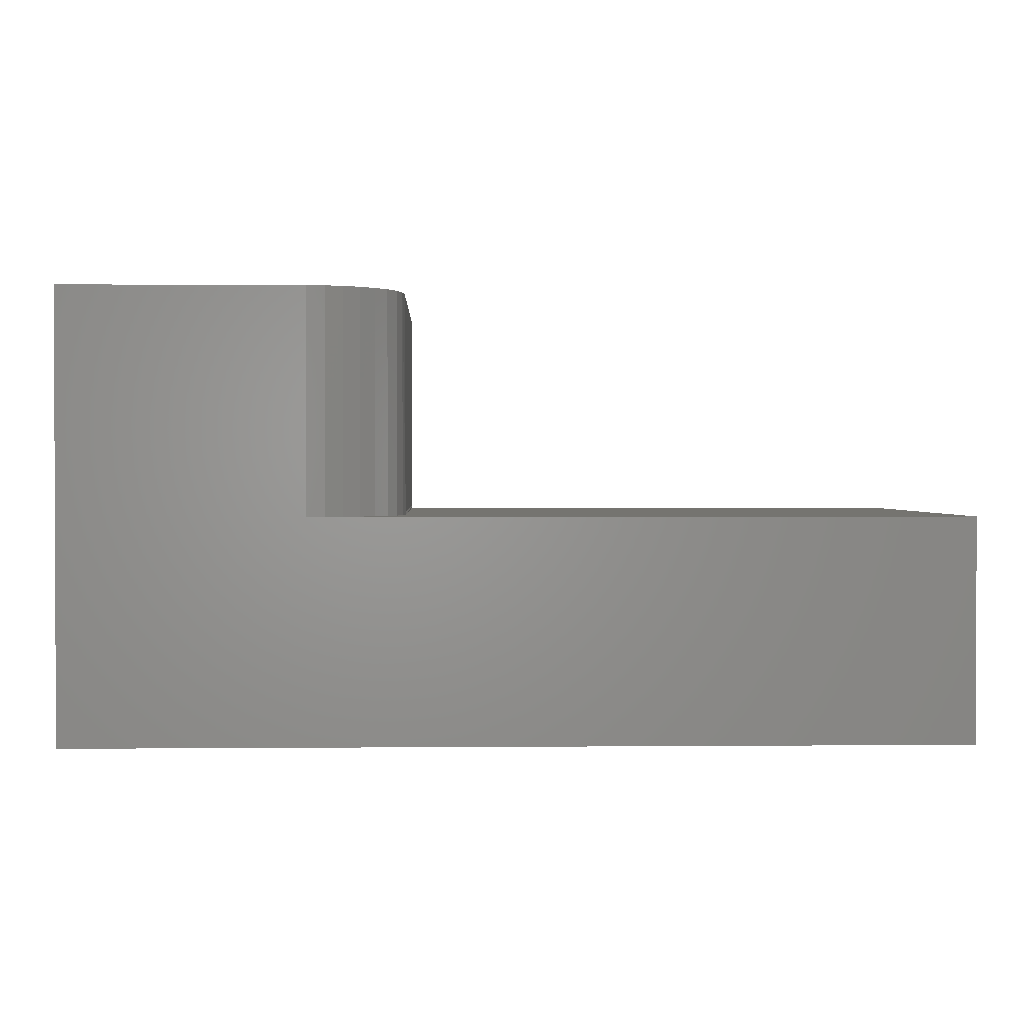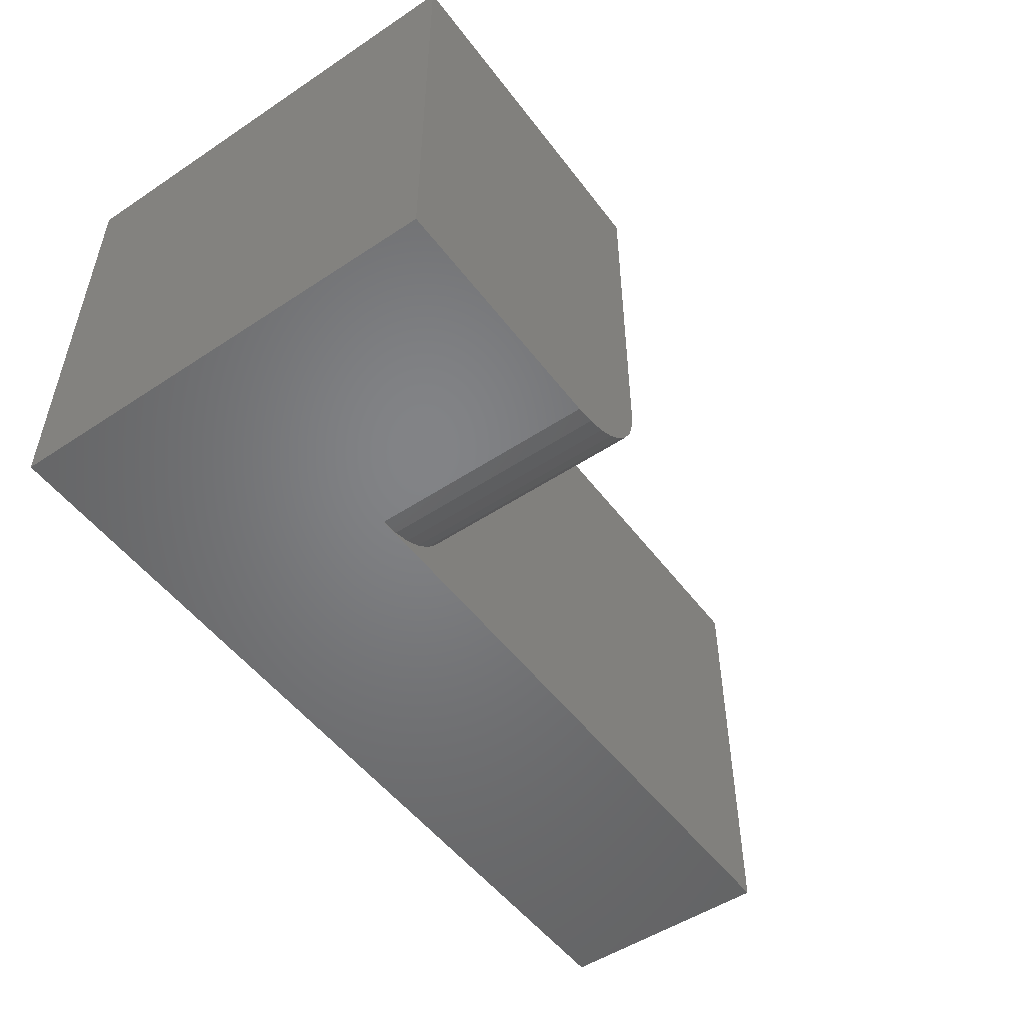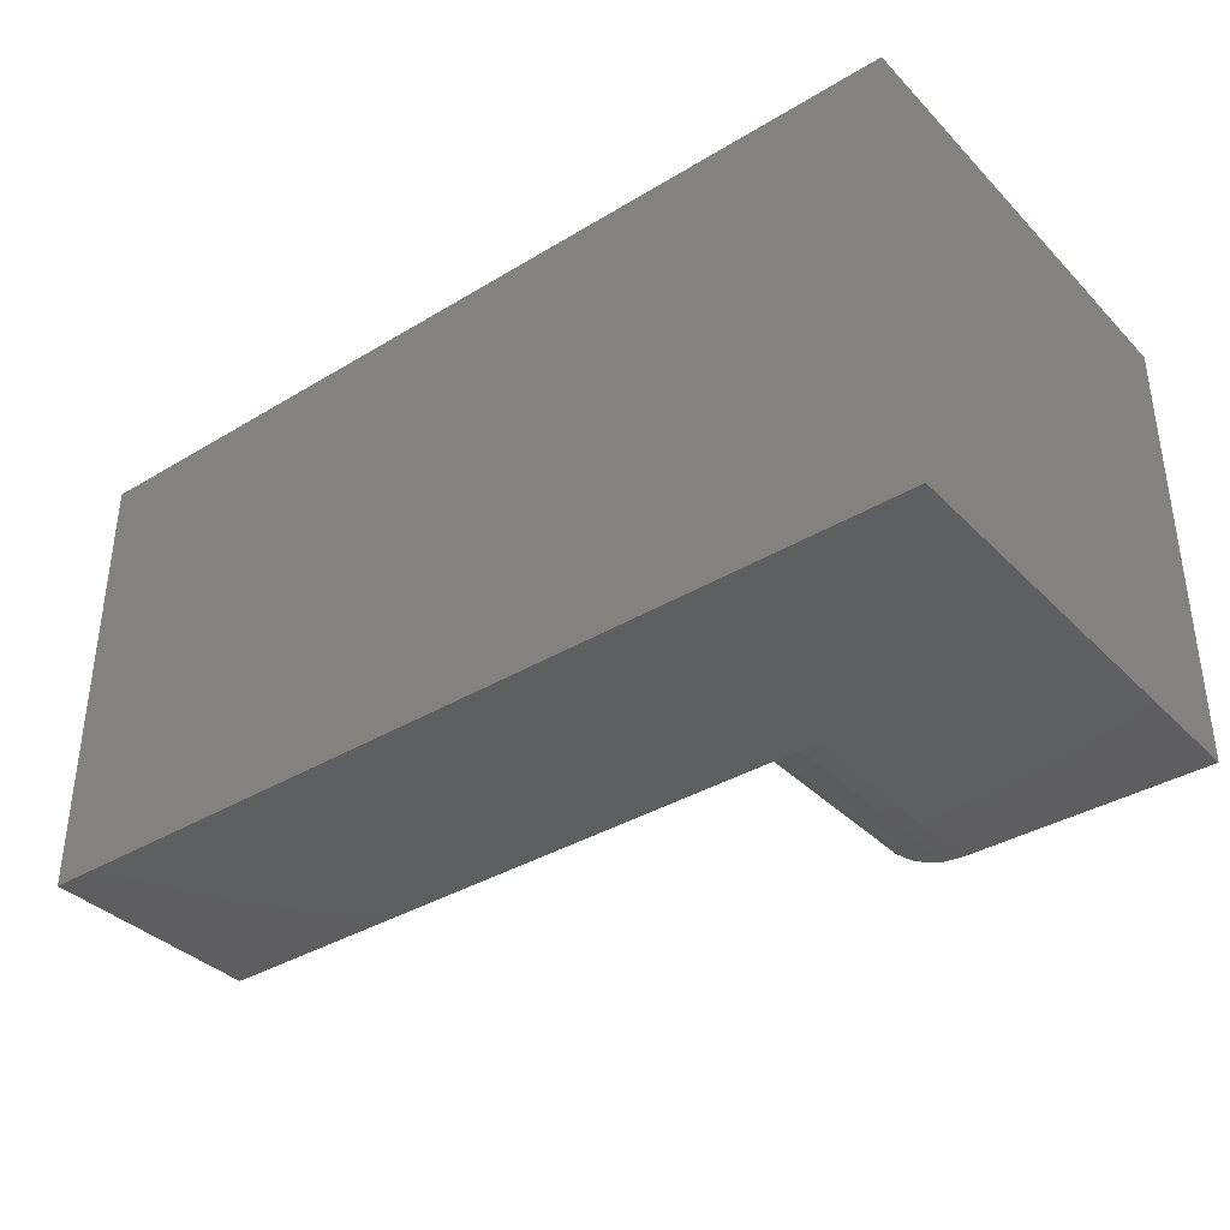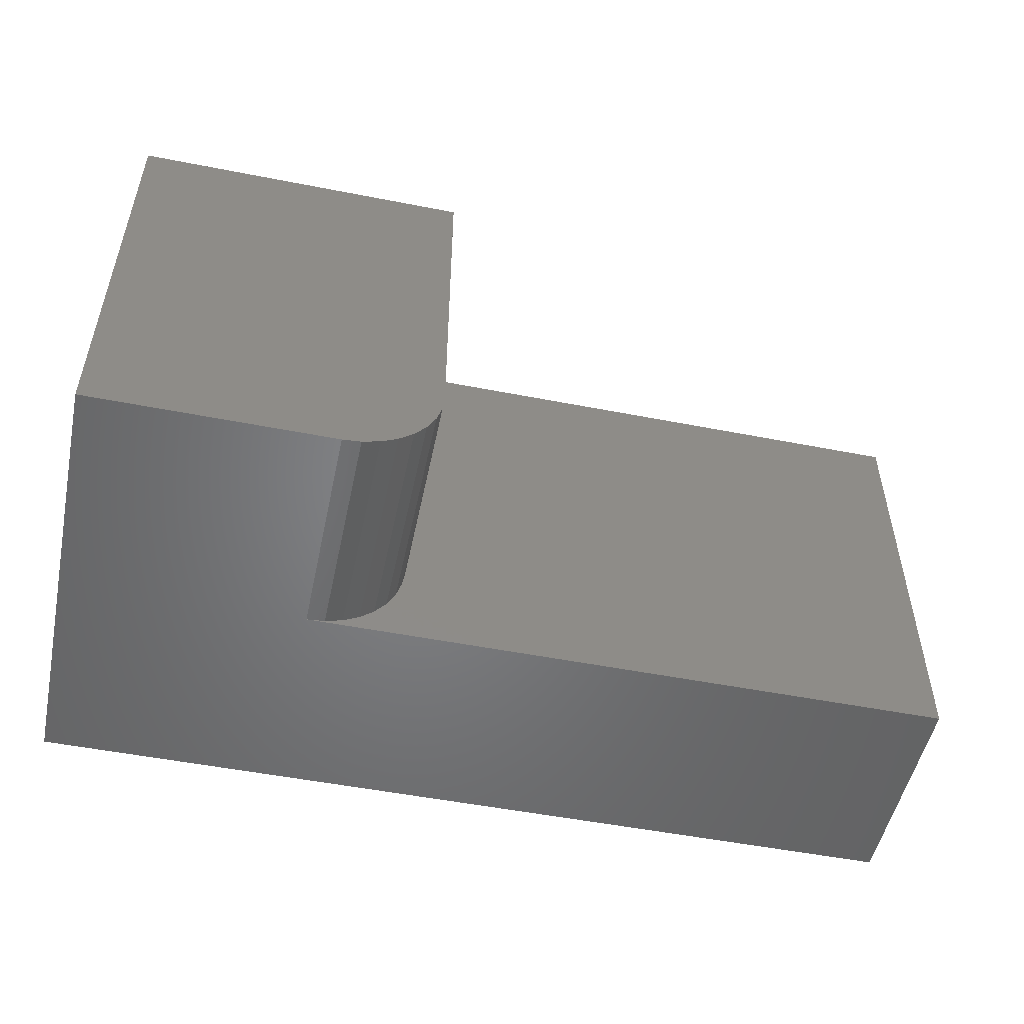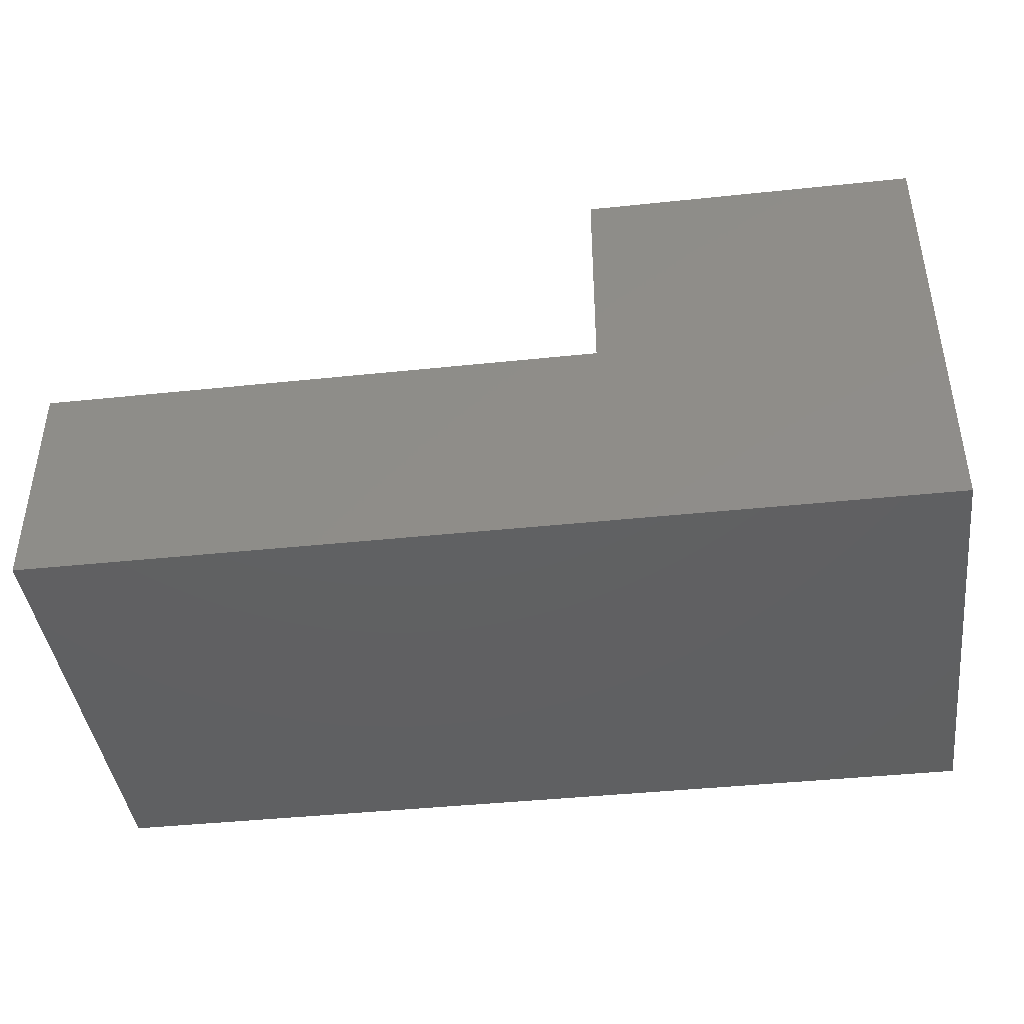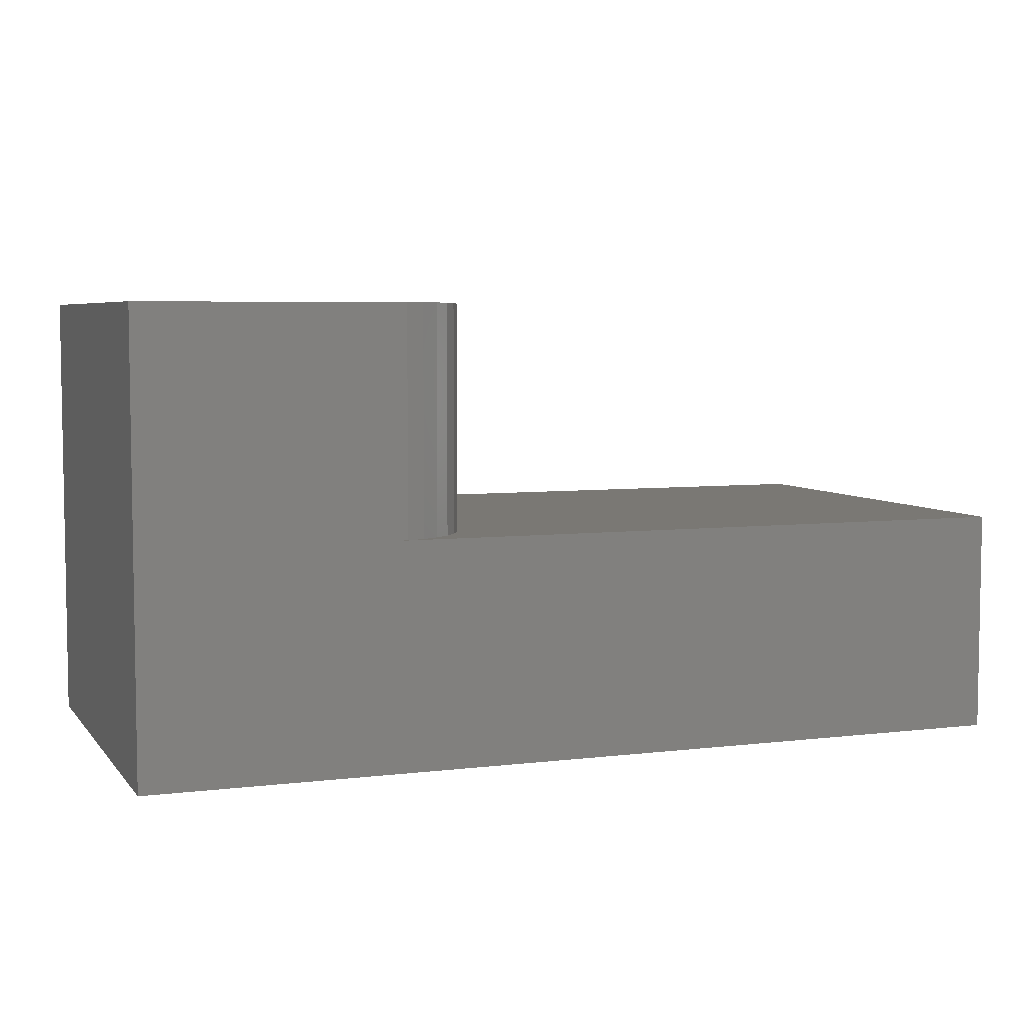
<metadata>
{"format":"stl","ext":"stl","renderer":"f3d","projection":"perspective","resolution":1024,"background":"white","views":[{"elev":1.2,"azim":-1.8,"up":"+Z"},{"elev":-51.3,"azim":-54.2,"up":"+Y"},{"elev":-36.8,"azim":-142.0,"up":"+Y"},{"elev":-51.6,"azim":-12.0,"up":"+Y"},{"elev":-42.0,"azim":-172.8,"up":"+Z"},{"elev":5.6,"azim":-20.6,"up":"+Z"}]}
</metadata>
<code>
# stl→obj: 30 verts, 56 faces
v -0.4688 -0.2969 0.1875
v -0.4697 -0.2969 0.1895
v -0.4712 -0.3121 0.375
v -0.4697 -0.2969 0.375
v -0.5479 -0.375 0.375
v -0.5479 -0.375 0.1875
v -0.5326 -0.3735 0.375
v -0.5326 -0.3735 0.1875
v -0.518 -0.3691 0.375
v -0.518 -0.3691 0.1875
v -0.5045 -0.3618 0.375
v -0.5045 -0.3618 0.1875
v -0.4926 -0.3521 0.375
v -0.4926 -0.3521 0.1875
v -0.4829 -0.3403 0.375
v -0.4829 -0.3403 0.1875
v -0.4757 -0.3268 0.375
v -0.4757 -0.3268 0.1875
v -0.4712 -0.3121 0.1875
v -1.055e-33 2.602e-17 -4.592e-17
v 1.148e-17 2.602e-17 0.1875
v -1.055e-33 -0.375 -4.592e-17
v 1.148e-17 -0.375 0.1875
v -0.75 -0.375 0.375
v -0.4697 -5.478e-20 0.375
v -0.75 -1.561e-17 0.375
v -0.4697 -5.478e-20 0.1895
v -0.4697 -5.478e-20 0.1875
v -0.75 -0.375 0
v -0.75 -1.561e-17 0
f 1 2 3
f 4 3 2
f 5 6 7
f 7 6 8
f 7 8 9
f 9 8 10
f 9 10 11
f 11 10 12
f 11 12 13
f 13 12 14
f 13 14 15
f 15 14 16
f 15 16 17
f 17 16 18
f 17 18 3
f 3 18 19
f 3 19 1
f 20 21 22
f 22 21 23
f 24 5 7
f 24 7 9
f 24 9 11
f 24 11 13
f 24 13 15
f 24 15 17
f 24 17 3
f 24 3 4
f 24 4 25
f 24 25 26
f 27 25 2
f 2 25 4
f 28 27 1
f 1 27 2
f 29 22 23
f 29 23 6
f 29 6 5
f 29 5 24
f 23 21 28
f 23 28 1
f 23 1 19
f 23 19 18
f 23 18 16
f 23 16 14
f 23 14 12
f 23 12 10
f 23 10 8
f 23 8 6
f 29 30 22
f 22 30 20
f 26 25 27
f 26 27 28
f 26 28 30
f 30 28 20
f 20 28 21
f 26 30 24
f 24 30 29

</code>
